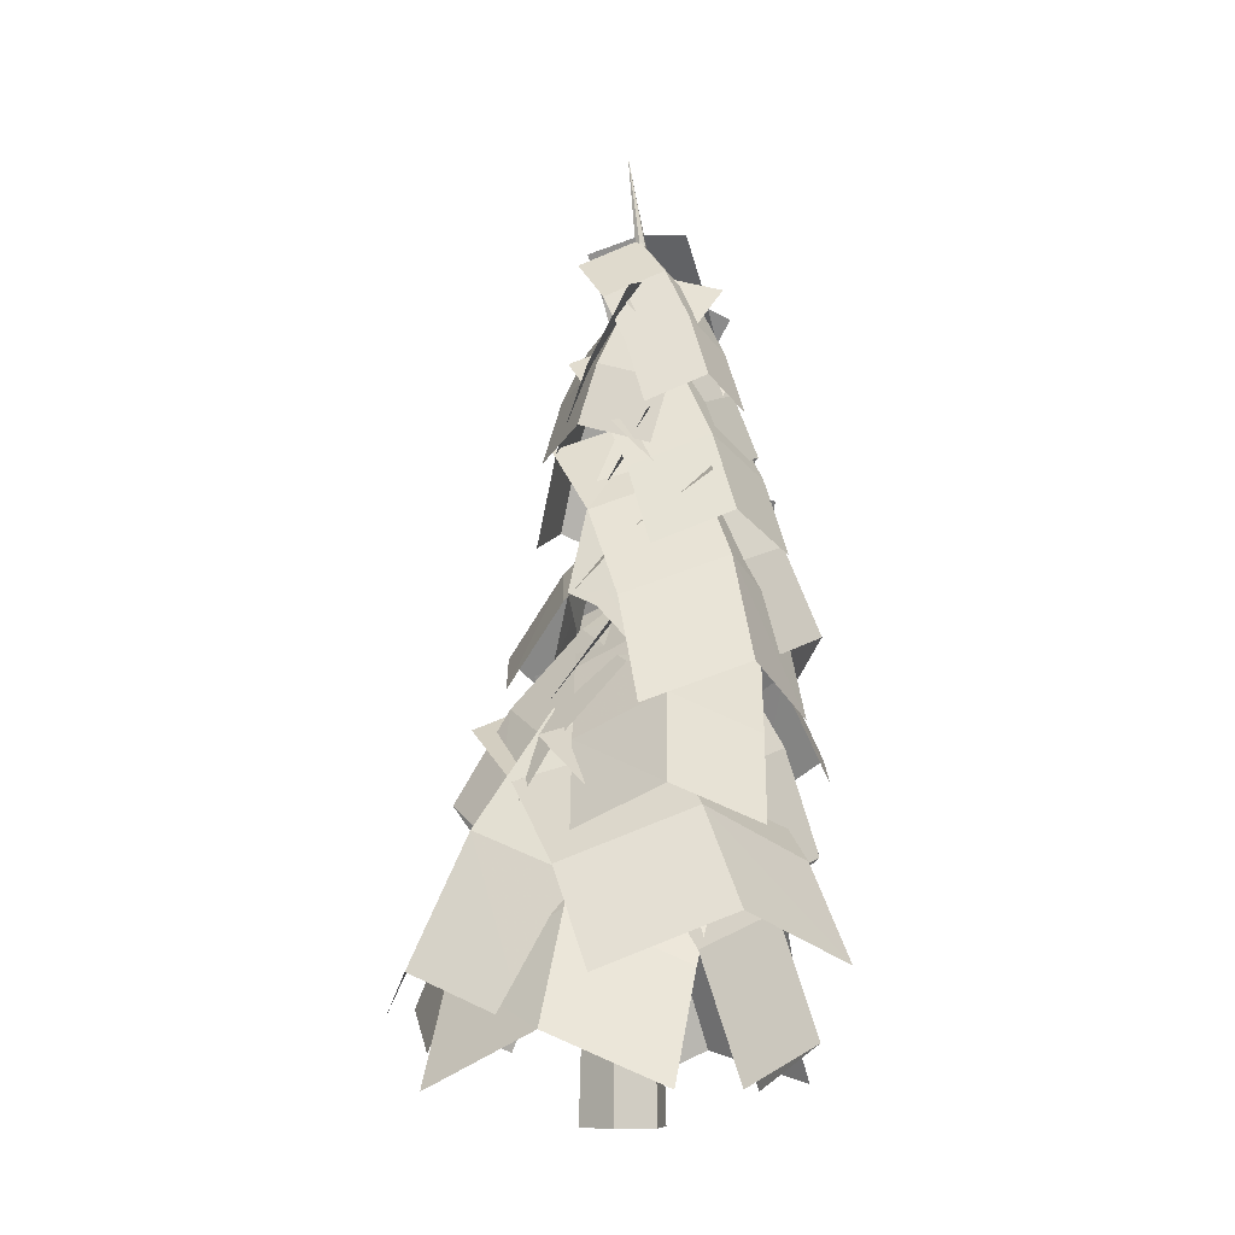
<metadata>
{"format":"obj","ext":"obj","renderer":"f3d","projection":"perspective","resolution":1024,"background":"white","views":[{"elev":-9.8,"azim":101.7,"up":"+Z"}]}
</metadata>
<code>
g huodong_fuben_421_rsshulin_shu04
v 25.58 17.25 119.7
v -7.05 3.898 131.3
v -8.758 -23 104.6
v 23.89 -9.536 92.97
v -34.41 24.9 119
v -36.1 -1.89 92.29
v 23.25 -46.35 24.84
v 23.09 -31.26 60.72
v -9.563 -44.73 72.37
v -9.384 -59.69 36.45
v -36.9 -23.61 60.05
v -36.74 -38.7 24.17
v -35.94 19.91 115.1
v -6.487 -3.56 128.1
v 16.3 13.98 111.1
v -13.24 37.38 97.99
v 2.148 -41 112.9
v 24.85 -23.52 95.88
v 22.43 65.97 47.42
v 6.673 53.1 75.01
v 36.23 29.69 88.15
v 51.88 42.49 60.49
v 44.76 -7.819 72.9
v 60.53 5.052 45.3
v 1.585 38.59 128.7
v -4.983 5.046 142.9
v 15.6 -15.07 115.9
v 22.06 18.53 101.6
v -46.45 -12.91 131.1
v -25.98 -32.97 104.1
v 45.51 -14.52 31.74
v 37.08 0.4167 68.69
v 30.63 -33.19 82.93
v 38.94 -48.07 45.94
v -10.96 -51.09 71.15
v -2.529 -66.04 34.2
v -32.86 -8.694 146.1
v -7.313 9.359 156.7
v -9.197 29.61 134.5
v -34.73 11.43 123.8
v 22.39 -4.152 146.5
v 20.53 15.97 124.2
v -36.35 35.97 66.55
v -35.93 26.7 96.8
v -10.39 44.88 107.5
v -10.79 54.02 77.19
v 19.34 31.24 97.2
v 18.92 40.51 66.95
v -0.2046 -23.68 127.9
v -10.31 5.104 139.9
v -31.62 9.69 116.2
v -21.39 -19.11 104.2
v 13.09 31.2 131
v -8.097 35.77 107.3
v -47.09 -11.11 43.81
v -37.42 -14.82 75.57
v -47.66 13.98 87.57
v -57.19 17.68 55.77
v -24.12 40.06 78.67
v -33.79 43.78 46.91
v -32.02 -20.02 104.6
v -3.649 0.6271 118.2
v -3.695 24.73 93.12
v -32.04 3.985 79.4
v 34.14 -14.33 107.3
v 34.12 9.668 82.09
v -26.98 34.36 14.04
v -30.34 22.57 48.61
v -1.992 43.32 62.32
v 1.4 55 27.67
v 35.83 28.25 51.31
v 39.19 40.04 16.73
v 5.943 -32.22 87.29
v -5.114 -3.655 101.1
v -28.65 1.638 80.31
v -17.47 -26.91 66.43
v 14.08 28.47 92.08
v -9.34 33.78 71.22
v -49.54 -14.01 10.94
v -36.42 -20.72 40.47
v -47.6 7.836 54.34
v -60.59 14.55 24.75
v -28.29 39.98 45.26
v -41.4 46.69 15.73
v 0.8452 34.83 91.5
v 4.522 1.085 106.1
v 23.09 -2.336 87.29
v 19.32 31.39 72.55
v -6.298 -32.17 90.38
v 12.17 -35.62 71.43
v 49.68 24.54 16.9
v 35.97 27.88 47.2
v 39.75 -5.845 61.93
v 53.35 -9.213 31.55
v 28.83 -39.13 46.08
v 42.53 -42.48 15.78
f 1 2 3
f 3 4 1
f 2 5 6
f 6 3 2
f 7 8 9
f 9 10 7
f 10 9 11
f 11 12 10
f 4 3 9
f 9 8 4
f 3 6 11
f 11 9 3
f 13 14 15
f 15 16 13
f 14 17 18
f 18 15 14
f 19 20 21
f 21 22 19
f 22 21 23
f 23 24 22
f 16 15 21
f 21 20 16
f 15 18 23
f 23 21 15
f 25 26 27
f 27 28 25
f 26 29 30
f 30 27 26
f 31 32 33
f 33 34 31
f 34 33 35
f 35 36 34
f 28 27 33
f 33 32 28
f 27 30 35
f 35 33 27
f 37 38 39
f 39 40 37
f 38 41 42
f 42 39 38
f 43 44 45
f 45 46 43
f 46 45 47
f 47 48 46
f 40 39 45
f 45 44 40
f 39 42 47
f 47 45 39
f 49 50 51
f 51 52 49
f 50 53 54
f 54 51 50
f 55 56 57
f 57 58 55
f 58 57 59
f 59 60 58
f 52 51 57
f 57 56 52
f 51 54 59
f 59 57 51
f 61 62 63
f 63 64 61
f 62 65 66
f 66 63 62
f 67 68 69
f 69 70 67
f 70 69 71
f 71 72 70
f 64 63 69
f 69 68 64
f 63 66 71
f 71 69 63
f 73 74 75
f 75 76 73
f 74 77 78
f 78 75 74
f 79 80 81
f 81 82 79
f 82 81 83
f 83 84 82
f 76 75 81
f 81 80 76
f 75 78 83
f 83 81 75
f 85 86 87
f 87 88 85
f 86 89 90
f 90 87 86
f 91 92 93
f 93 94 91
f 94 93 95
f 95 96 94
f 88 87 93
f 93 92 88
f 87 90 95
f 95 93 87
g huodong_fuben_421_rsshulin_shu04
v -23.6 -1.751 232.1
v -10.53 8.481 239.2
v -13.24 20.65 226
v -26.32 10.42 218.8
v 7.845 3.45 232.7
v 5.134 15.62 219.5
v -29.06 27.35 184.1
v -28.18 20.36 202.5
v -15.11 30.59 209.7
v -15.99 37.58 191.3
v 3.267 25.56 203.2
v 2.39 32.55 184.7
v -6.621 29.28 238.4
v -9.829 8.141 245.3
v 0.1359 1.465 231.6
v 3.344 22.61 224.7
v -28.17 -6.29 239.1
v -18.21 -12.96 225.4
v 15.78 12.43 189.2
v 11 16.85 207.9
v 7.793 -4.288 214.9
v 12.57 -8.717 196.1
v -10.55 -18.72 208.7
v -5.772 -23.15 189.9
v -26.04 11.92 248.9
v -9.737 4.364 256.1
v -0.01797 13.83 243.1
v -16.32 21.39 236
v -5.734 -12.78 248.3
v 3.985 -3.314 235.3
v -2.852 35.79 201.1
v -8.398 29.54 219.7
v 7.9 21.98 226.9
v 13.45 28.24 208.3
v 11.9 4.835 219.1
v 17.45 11.09 200.5
v 17.66 6.826 233.9
v -8.21 7.852 243.4
v -17.85 -5.918 224.3
v 8.024 -6.944 214.8
v -22.87 28.79 234.6
v -32.51 15.03 215.5
v -5.862 -24.67 165.4
v -0.008498 -17.71 191.5
v -25.88 -16.68 201
v -31.74 -23.64 174.9
v -40.55 4.262 192.2
v -46.4 -2.701 166.1
v -6.872 -10.31 251.8
v -10.02 4.732 257.6
v -19.33 7.238 246.6
v -16.17 -7.803 240.8
v 0.4863 20.05 252.8
v -8.815 22.55 241.9
v -28.04 -2.472 212.4
v -23.41 -5.134 227.4
v -26.56 9.907 233.2
v -31.19 12.57 218.2
v -16.05 25.22 228.4
v -20.68 27.88 213.4
v -33.01 18.17 219.5
v -11.12 7.161 228.4
v 1.063 18.75 212.3
v -20.82 29.76 203.4
v -4.805 -15.41 218.7
v 7.383 -3.821 202.6
v -4.017 47.49 160.1
v -10.92 39.77 183.2
v 10.97 28.76 192.1
v 17.87 36.48 169
v 17.29 6.187 182.4
v 24.19 13.91 159.3
v -35.4 1.111 195.6
v -10.32 12.39 205.5
v -11.65 30.2 187.2
v -36.92 18.96 177.2
v 17.15 1.646 195.7
v 15.63 19.49 177.4
v -38.78 43.96 128.6
v -38.08 33.59 154.4
v -12.8 44.84 164.4
v -13.7 55.23 138.5
v 14.48 34.12 154.6
v 13.78 44.49 128.7
v -12.23 31.32 213.4
v -12.32 12.96 222
v 0.002909 2.166 201.2
v -0.01544 20.58 192.5
v -30.36 11.81 212.9
v -18.14 1.076 191.9
v 15.54 7.702 139.7
v 9.474 12.51 167.4
v 9.498 -5.912 176.1
v 15.45 -10.66 148.2
v -8.651 -6.997 166.9
v -2.589 -11.81 139.1
v -13.24 20.65 226
v -15.11 30.59 209.7
v 0.1359 1.465 231.6
v 7.793 -4.288 214.9
v -0.01797 13.83 243.1
v 7.9 21.98 226.9
v -17.85 -5.918 224.3
v -25.88 -16.68 201
v -19.33 7.238 246.6
v -26.56 9.907 233.2
v 1.063 18.75 212.3
v 10.97 28.76 192.1
f 97 98 99
f 99 100 97
f 98 101 102
f 102 99 98
f 103 104 105
f 105 106 103
f 106 105 107
f 107 108 106
f 100 99 105
f 105 104 100
f 99 102 107
f 107 105 99
f 109 110 111
f 111 112 109
f 110 113 114
f 114 111 110
f 115 116 117
f 117 118 115
f 118 117 119
f 119 120 118
f 112 111 117
f 117 116 112
f 111 114 119
f 119 117 111
f 121 122 123
f 123 124 121
f 122 125 126
f 126 123 122
f 127 128 129
f 129 130 127
f 130 129 131
f 131 132 130
f 124 123 129
f 129 128 124
f 123 126 131
f 131 129 123
f 133 134 135
f 135 136 133
f 134 137 138
f 138 135 134
f 139 140 141
f 141 142 139
f 142 141 143
f 143 144 142
f 136 135 141
f 141 140 136
f 135 138 143
f 143 141 135
f 145 146 147
f 147 148 145
f 146 149 150
f 150 147 146
f 151 152 153
f 153 154 151
f 154 153 155
f 155 156 154
f 148 147 153
f 153 152 148
f 147 150 155
f 155 153 147
f 157 158 159
f 159 160 157
f 158 161 162
f 162 159 158
f 163 164 165
f 165 166 163
f 166 165 167
f 167 168 166
f 160 159 165
f 165 164 160
f 159 162 167
f 167 165 159
f 169 170 171
f 171 172 169
f 170 173 174
f 174 171 170
f 175 176 177
f 177 178 175
f 178 177 179
f 179 180 178
f 172 171 177
f 177 176 172
f 171 174 179
f 179 177 171
f 181 182 183
f 183 184 181
f 182 185 186
f 186 183 182
f 187 188 189
f 189 190 187
f 190 189 191
f 191 192 190
f 184 183 189
f 189 188 184
f 183 186 191
f 191 189 183
f 97 100 193
f 193 98 97
f 98 193 102
f 102 101 98
f 103 106 194
f 194 104 103
f 106 108 107
f 107 194 106
f 100 104 194
f 194 193 100
f 193 194 107
f 107 102 193
f 109 112 195
f 195 110 109
f 110 195 114
f 114 113 110
f 115 118 196
f 196 116 115
f 118 120 119
f 119 196 118
f 112 116 196
f 196 195 112
f 195 196 119
f 119 114 195
f 121 124 197
f 197 122 121
f 122 197 126
f 126 125 122
f 127 130 198
f 198 128 127
f 130 132 131
f 131 198 130
f 124 128 198
f 198 197 124
f 197 198 131
f 131 126 197
f 133 136 199
f 199 134 133
f 134 199 138
f 138 137 134
f 139 142 200
f 200 140 139
f 142 144 143
f 143 200 142
f 136 140 200
f 200 199 136
f 199 200 143
f 143 138 199
f 145 148 201
f 201 146 145
f 146 201 150
f 150 149 146
f 151 154 202
f 202 152 151
f 154 156 155
f 155 202 154
f 148 152 202
f 202 201 148
f 201 202 155
f 155 150 201
f 157 160 203
f 203 158 157
f 158 203 162
f 162 161 158
f 163 166 204
f 204 164 163
f 166 168 167
f 167 204 166
f 160 164 204
f 204 203 160
f 203 204 167
f 167 162 203
g huodong_fuben_421_rsshulin_shu04
v 25.58 17.25 119.7
v 23.89 -9.536 92.97
v -8.724 -22.77 104.5
v -7.05 3.898 131.3
v -36.1 -1.89 92.29
v -34.41 24.9 119
v 23.25 -46.35 24.84
v -9.384 -59.69 36.45
v -9.527 -44.47 72.27
v 23.09 -31.26 60.72
v -36.74 -38.7 24.17
v -36.9 -23.61 60.05
v -35.94 19.91 115.1
v -13.24 37.38 97.99
v 16.11 13.85 111
v -6.487 -3.56 128.1
v 24.85 -23.52 95.88
v 2.148 -41 112.9
v 22.43 65.97 47.42
v 51.88 42.49 60.49
v 36.01 29.54 88.02
v 6.673 53.1 75.01
v 60.53 5.052 45.3
v 44.76 -7.819 72.9
v 1.585 38.59 128.7
v 22.06 18.53 101.6
v 15.37 -14.96 115.8
v -4.983 5.046 142.9
v -25.98 -32.97 104.1
v -46.45 -12.91 131.1
v 45.51 -14.52 31.74
v 38.94 -48.07 45.94
v 30.38 -33.06 82.83
v 37.08 0.4167 68.69
v -2.529 -66.04 34.2
v -10.96 -51.09 71.15
v -32.86 -8.694 146.1
v -34.73 11.43 123.8
v -9.164 29.36 134.4
v -7.313 9.359 156.7
v 20.53 15.97 124.2
v 22.39 -4.152 146.5
v -36.35 35.97 66.55
v -10.79 54.02 77.19
v -10.36 44.61 107.4
v -35.93 26.7 96.8
v 18.92 40.51 66.95
v 19.34 31.24 97.2
v -0.2046 -23.68 127.9
v -21.39 -19.11 104.2
v -31.37 9.668 116
v -10.31 5.104 139.9
v -8.097 35.77 107.3
v 13.09 31.2 131
v -47.09 -11.11 43.81
v -57.19 17.68 55.77
v -47.38 13.95 87.47
v -37.42 -14.82 75.57
v -33.79 43.78 46.91
v -24.12 40.06 78.67
v -32.02 -20.02 104.6
v -32.04 3.985 79.4
v -3.632 24.52 92.93
v -3.649 0.6271 118.2
v 34.12 9.668 82.09
v 34.14 -14.33 107.3
v -26.98 34.36 14.04
v 1.4 55 27.67
v -1.931 43.09 62.17
v -30.34 22.57 48.61
v 39.19 40.04 16.73
v 35.83 28.25 51.31
v 5.943 -32.22 87.29
v -17.47 -26.91 66.43
v -28.41 1.662 80.15
v -5.114 -3.655 101.1
v -9.34 33.78 71.22
v 14.08 28.47 92.08
v -49.54 -14.01 10.94
v -60.59 14.55 24.75
v -47.34 7.851 54.22
v -36.42 -20.72 40.47
v -41.4 46.69 15.73
v -28.29 39.98 45.26
v 0.8452 34.83 91.5
v 19.32 31.39 72.55
v 22.9 -2.38 87.09
v 4.522 1.085 106.1
v 12.17 -35.62 71.43
v -6.298 -32.17 90.38
v 49.68 24.54 16.9
v 53.35 -9.213 31.55
v 39.54 -5.884 61.77
v 35.97 27.88 47.2
v 42.53 -42.48 15.78
v 28.83 -39.13 46.08
f 205 206 207
f 207 208 205
f 208 207 209
f 209 210 208
f 211 212 213
f 213 214 211
f 212 215 216
f 216 213 212
f 206 214 213
f 213 207 206
f 207 213 216
f 216 209 207
f 217 218 219
f 219 220 217
f 220 219 221
f 221 222 220
f 223 224 225
f 225 226 223
f 224 227 228
f 228 225 224
f 218 226 225
f 225 219 218
f 219 225 228
f 228 221 219
f 229 230 231
f 231 232 229
f 232 231 233
f 233 234 232
f 235 236 237
f 237 238 235
f 236 239 240
f 240 237 236
f 230 238 237
f 237 231 230
f 231 237 240
f 240 233 231
f 241 242 243
f 243 244 241
f 244 243 245
f 245 246 244
f 247 248 249
f 249 250 247
f 248 251 252
f 252 249 248
f 242 250 249
f 249 243 242
f 243 249 252
f 252 245 243
f 253 254 255
f 255 256 253
f 256 255 257
f 257 258 256
f 259 260 261
f 261 262 259
f 260 263 264
f 264 261 260
f 254 262 261
f 261 255 254
f 255 261 264
f 264 257 255
f 265 266 267
f 267 268 265
f 268 267 269
f 269 270 268
f 271 272 273
f 273 274 271
f 272 275 276
f 276 273 272
f 266 274 273
f 273 267 266
f 267 273 276
f 276 269 267
f 277 278 279
f 279 280 277
f 280 279 281
f 281 282 280
f 283 284 285
f 285 286 283
f 284 287 288
f 288 285 284
f 278 286 285
f 285 279 278
f 279 285 288
f 288 281 279
f 289 290 291
f 291 292 289
f 292 291 293
f 293 294 292
f 295 296 297
f 297 298 295
f 296 299 300
f 300 297 296
f 290 298 297
f 297 291 290
f 291 297 300
f 300 293 291
g huodong_fuben_421_rsshulin_shu04
v -15.49 37.13 146.3
v -2.386 13.61 156.5
v 16.67 16.98 139.7
v 3.462 40.54 129.4
v -9.442 -13.35 145.4
v 9.512 -9.946 128.5
v 31.75 45.72 82.86
v 19.58 43.47 107.8
v 32.8 19.91 118.1
v 44.85 22.19 93.1
v 25.64 -7.019 106.9
v 37.8 -4.768 81.95
v 16.78 11.75 198.6
v -8.723 12.93 208.1
v -18.11 -1.076 189.1
v 7.45 -2.148 179.5
v -23.48 34.17 199.3
v -32.8 20.27 180.3
v -6.013 -20.03 130.2
v -0.3279 -13.01 156.3
v -25.89 -11.94 165.8
v -31.51 -18.85 139.7
v -40.59 9.417 157
v -46.28 2.397 130.9
v -24.9 -7.073 156.3
v -8.346 13.57 166.8
v -18.17 29.24 150.7
v -34.62 8.554 140
v 20.56 18.69 157
v 10.84 34.32 140.7
v -48.03 32.47 95.46
v -42.51 22.05 119.4
v -26.07 42.74 130
v -31.46 53.11 106
v 2.952 47.81 120.1
v -2.559 58.24 96.17
v -36.97 19.65 191.2
v -10.75 9.751 204
v 6.144 24.1 182.9
v -20.15 33.91 169.9
v -1.513 -19.46 192.5
v 15.3 -5.202 171.3
v 5.421 52.96 112.8
v -5.691 45.29 143.3
v 20.62 35.48 156.2
v 31.64 43.05 125.6
v 29.77 6.171 144.6
v 40.89 13.83 114.1
v 23.11 2.608 139
v -6.692 5.096 153.1
v -19.37 -16.12 131.5
v 10.48 -18.51 117.3
v -25.16 31.34 140
v -37.79 10.22 118.2
v -9.504 -49.33 57.57
v -0.6442 -36.24 89.61
v -30.5 -33.86 103.8
v -39.31 -46.84 71.71
v -48.92 -7.503 90.55
v -57.79 -20.59 58.52
v 11.63 -4.781 175.7
v -9.559 13.2 186.3
v -26.81 5.958 165.2
v -5.524 -11.96 154.5
v -8.314 43.33 176.5
v -25.47 36.15 155.3
v -28.85 -20.23 99.5
v -19.35 -17.25 128.6
v -40.65 0.6724 139.2
v -50.03 -2.248 110.1
v -39.29 30.88 129.4
v -48.79 27.89 100.3
v 19.38 30.29 179.9
v -7.828 23.9 192.5
v -9.883 1.647 178.3
v 17.14 8.102 165.6
v -33.76 35.01 180.1
v -36 12.82 165.8
v 13.19 -28.31 122.4
v 15.03 -11.88 146.1
v -12 -18.35 158.7
v -14.02 -34.7 135
v -38.12 -7.168 146.2
v -39.96 -23.6 122.6
v 12.92 28.21 145.7
v -7.911 11.39 158.2
v -1.533 -10.41 141
v 19.15 6.455 128.4
v -34.05 14.91 145.5
v -27.81 -6.844 128.2
v 29.18 -27.54 78.9
v 24.7 -12.56 105.7
v 4.015 -29.44 118.3
v 8.341 -44.35 91.43
v -22.27 -25.86 105.5
v -17.8 -40.84 78.69
f 301 302 303
f 303 304 301
f 302 305 306
f 306 303 302
f 307 308 309
f 309 310 307
f 310 309 311
f 311 312 310
f 304 303 309
f 309 308 304
f 303 306 311
f 311 309 303
f 313 314 315
f 315 316 313
f 314 317 318
f 318 315 314
f 319 320 321
f 321 322 319
f 322 321 323
f 323 324 322
f 316 315 321
f 321 320 316
f 315 318 323
f 323 321 315
f 325 326 327
f 327 328 325
f 326 329 330
f 330 327 326
f 331 332 333
f 333 334 331
f 334 333 335
f 335 336 334
f 328 327 333
f 333 332 328
f 327 330 335
f 335 333 327
f 337 338 339
f 339 340 337
f 338 341 342
f 342 339 338
f 343 344 345
f 345 346 343
f 346 345 347
f 347 348 346
f 340 339 345
f 345 344 340
f 339 342 347
f 347 345 339
f 349 350 351
f 351 352 349
f 350 353 354
f 354 351 350
f 355 356 357
f 357 358 355
f 358 357 359
f 359 360 358
f 352 351 357
f 357 356 352
f 351 354 359
f 359 357 351
f 361 362 363
f 363 364 361
f 362 365 366
f 366 363 362
f 367 368 369
f 369 370 367
f 370 369 371
f 371 372 370
f 364 363 369
f 369 368 364
f 363 366 371
f 371 369 363
f 373 374 375
f 375 376 373
f 374 377 378
f 378 375 374
f 379 380 381
f 381 382 379
f 382 381 383
f 383 384 382
f 376 375 381
f 381 380 376
f 375 378 383
f 383 381 375
f 385 386 387
f 387 388 385
f 386 389 390
f 390 387 386
f 391 392 393
f 393 394 391
f 394 393 395
f 395 396 394
f 388 387 393
f 393 392 388
f 387 390 395
f 395 393 387
g huodong_fuben_421_rsshulin_shu04
v -15.49 37.13 146.3
v 3.462 40.54 129.4
v 16.46 17.04 139.5
v -2.386 13.61 156.5
v 9.512 -9.946 128.5
v -9.442 -13.35 145.4
v 31.75 45.72 82.86
v 44.85 22.19 93.1
v 32.57 19.97 118
v 19.58 43.47 107.8
v 37.8 -4.768 81.95
v 25.64 -7.019 106.9
v 16.78 11.75 198.6
v 7.45 -2.148 179.5
v -17.99 -0.8642 189
v -8.723 12.93 208.1
v -32.8 20.27 180.3
v -23.48 34.17 199.3
v -6.013 -20.03 130.2
v -31.51 -18.85 139.7
v -25.76 -11.71 165.7
v -0.3279 -13.01 156.3
v -46.28 2.397 130.9
v -40.59 9.417 157
v -24.9 -7.073 156.3
v -34.62 8.554 140
v -17.94 29.14 150.5
v -8.346 13.57 166.8
v 10.84 34.32 140.7
v 20.56 18.69 157
v -48.03 32.47 95.46
v -31.46 53.11 106
v -25.83 42.63 129.8
v -42.51 22.05 119.4
v -2.559 58.24 96.17
v 2.952 47.81 120.1
v -36.97 19.65 191.2
v -20.15 33.91 169.9
v 5.993 23.93 182.7
v -10.75 9.751 204
v 15.3 -5.202 171.3
v -1.513 -19.46 192.5
v 5.421 52.96 112.8
v 31.64 43.05 125.6
v 20.44 35.29 156
v -5.691 45.29 143.3
v 40.89 13.83 114.1
v 29.77 6.171 144.6
v 23.11 2.608 139
v 10.48 -18.51 117.3
v -19.27 -15.92 131.3
v -6.692 5.096 153.1
v -37.79 10.22 118.2
v -25.16 31.34 140
v -9.504 -49.33 57.57
v -39.31 -46.84 71.71
v -30.39 -33.64 103.7
v -0.6442 -36.24 89.61
v -57.79 -20.59 58.52
v -48.92 -7.503 90.55
v 11.63 -4.781 175.7
v -5.524 -11.96 154.5
v -26.6 6.072 165
v -9.559 13.2 186.3
v -25.47 36.15 155.3
v -8.314 43.33 176.5
v -28.85 -20.23 99.5
v -50.03 -2.248 110.1
v -40.41 0.797 139.1
v -19.35 -17.25 128.6
v -48.79 27.89 100.3
v -39.29 30.88 129.4
v -35.4 1.111 195.6
v -36.92 18.96 177.2
v -12.04 30.26 187
v -10.32 12.39 205.5
v 15.63 19.49 177.4
v 17.15 1.646 195.7
v -38.78 43.96 128.6
v -13.7 55.23 138.5
v -13.19 44.88 164.3
v -38.08 33.59 154.4
v 13.78 44.49 128.7
v 14.48 34.12 154.6
v -12.23 31.32 213.4
v -0.01544 20.58 192.5
v -0.2002 2.286 201
v -12.32 12.96 222
v -18.14 1.076 191.9
v -30.36 11.81 212.9
v 15.54 7.702 139.7
v 15.45 -10.66 148.2
v 9.28 -5.779 176
v 9.474 12.51 167.4
v -2.589 -11.81 139.1
v -8.651 -6.997 166.9
v 19.38 30.29 179.9
v 17.14 8.102 165.6
v -10.26 1.777 178.1
v -7.828 23.9 192.5
v -36 12.82 165.8
v -33.76 35.01 180.1
v 13.19 -28.31 122.4
v -14.02 -34.7 135
v -12.37 -18.19 158.6
v 15.03 -11.88 146.1
v -39.96 -23.6 122.6
v -38.12 -7.168 146.2
v 12.92 28.21 145.7
v 19.15 6.455 128.4
v -1.824 -10.32 140.8
v -7.911 11.39 158.2
v -27.81 -6.844 128.2
v -34.05 14.91 145.5
v 29.18 -27.54 78.9
v 8.341 -44.35 91.43
v 3.715 -29.32 118.1
v 24.7 -12.56 105.7
v -17.8 -40.84 78.69
v -22.27 -25.86 105.5
f 397 398 399
f 399 400 397
f 400 399 401
f 401 402 400
f 403 404 405
f 405 406 403
f 404 407 408
f 408 405 404
f 398 406 405
f 405 399 398
f 399 405 408
f 408 401 399
f 409 410 411
f 411 412 409
f 412 411 413
f 413 414 412
f 415 416 417
f 417 418 415
f 416 419 420
f 420 417 416
f 410 418 417
f 417 411 410
f 411 417 420
f 420 413 411
f 421 422 423
f 423 424 421
f 424 423 425
f 425 426 424
f 427 428 429
f 429 430 427
f 428 431 432
f 432 429 428
f 422 430 429
f 429 423 422
f 423 429 432
f 432 425 423
f 433 434 435
f 435 436 433
f 436 435 437
f 437 438 436
f 439 440 441
f 441 442 439
f 440 443 444
f 444 441 440
f 434 442 441
f 441 435 434
f 435 441 444
f 444 437 435
f 445 446 447
f 447 448 445
f 448 447 449
f 449 450 448
f 451 452 453
f 453 454 451
f 452 455 456
f 456 453 452
f 446 454 453
f 453 447 446
f 447 453 456
f 456 449 447
f 457 458 459
f 459 460 457
f 460 459 461
f 461 462 460
f 463 464 465
f 465 466 463
f 464 467 468
f 468 465 464
f 458 466 465
f 465 459 458
f 459 465 468
f 468 461 459
f 469 470 471
f 471 472 469
f 472 471 473
f 473 474 472
f 475 476 477
f 477 478 475
f 476 479 480
f 480 477 476
f 470 478 477
f 477 471 470
f 471 477 480
f 480 473 471
f 481 482 483
f 483 484 481
f 484 483 485
f 485 486 484
f 487 488 489
f 489 490 487
f 488 491 492
f 492 489 488
f 482 490 489
f 489 483 482
f 483 489 492
f 492 485 483
f 493 494 495
f 495 496 493
f 496 495 497
f 497 498 496
f 499 500 501
f 501 502 499
f 500 503 504
f 504 501 500
f 494 502 501
f 501 495 494
f 495 501 504
f 504 497 495
f 505 506 507
f 507 508 505
f 508 507 509
f 509 510 508
f 511 512 513
f 513 514 511
f 512 515 516
f 516 513 512
f 506 514 513
f 513 507 506
f 507 513 516
f 516 509 507
g huodong_fuben_421_rsshulin_shu04
v 3.933 -9.778 5.402
v 10.13 0.9562 5.402
v 7.65 0.9562 111.6
v 3.002 -7.094 111.6
v -8.462 -9.778 5.402
v -6.294 -7.094 111.6
v -14.66 0.9562 5.402
v -6.294 -7.094 111.6
v -10.94 0.9562 111.6
v -8.462 -9.778 5.402
v -8.462 11.69 5.402
v -6.294 9.007 111.6
v 3.933 11.69 5.402
v 3.002 9.007 111.6
v -7.278 10.2 176.3
v -4.18 15.57 176.3
v -10.38 0.9562 282
v -13.48 10.2 176.3
v -16.57 15.57 176.3
v -13.48 10.2 176.3
v -13.48 20.94 176.3
v -7.278 20.94 176.3
v -7.278 10.2 176.3
v -4.18 15.57 176.3
v -13.48 10.2 176.3
v -16.57 15.57 176.3
v -13.48 10.2 176.3
v -13.48 20.94 176.3
v -7.278 20.94 176.3
f 517 518 519
f 519 520 517
f 521 517 520
f 520 522 521
f 523 524 525
f 524 523 526
f 527 523 525
f 525 528 527
f 529 527 528
f 528 530 529
f 518 529 530
f 530 519 518
f 531 532 533
f 534 531 533
f 535 536 533
f 537 535 533
f 538 537 533
f 532 538 533
f 539 519 540
f 519 539 520
f 541 520 539
f 520 541 522
f 542 524 543
f 524 542 525
f 544 525 542
f 525 544 528
f 545 528 544
f 528 545 530
f 540 530 545
f 530 540 519

</code>
